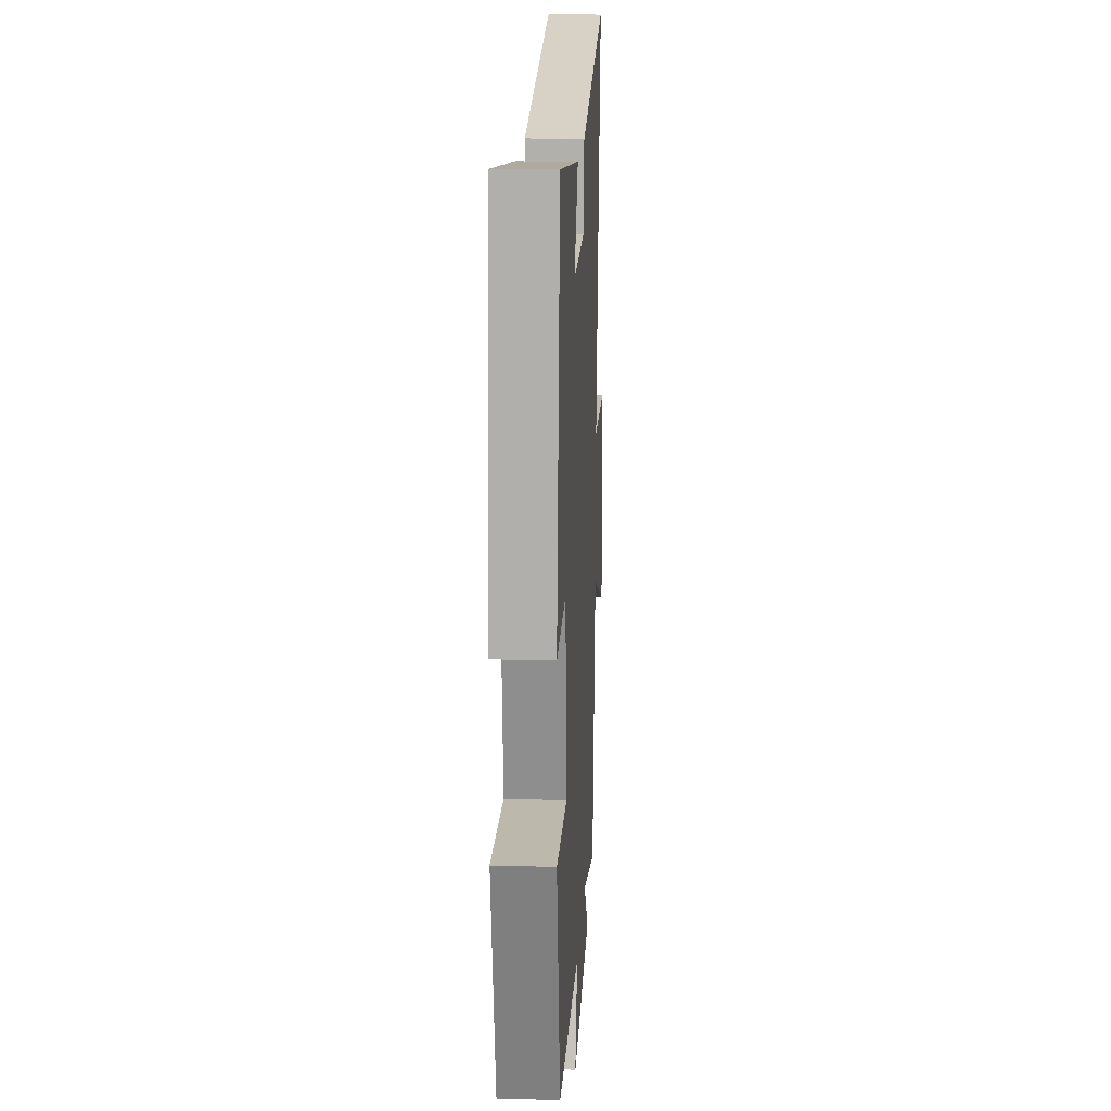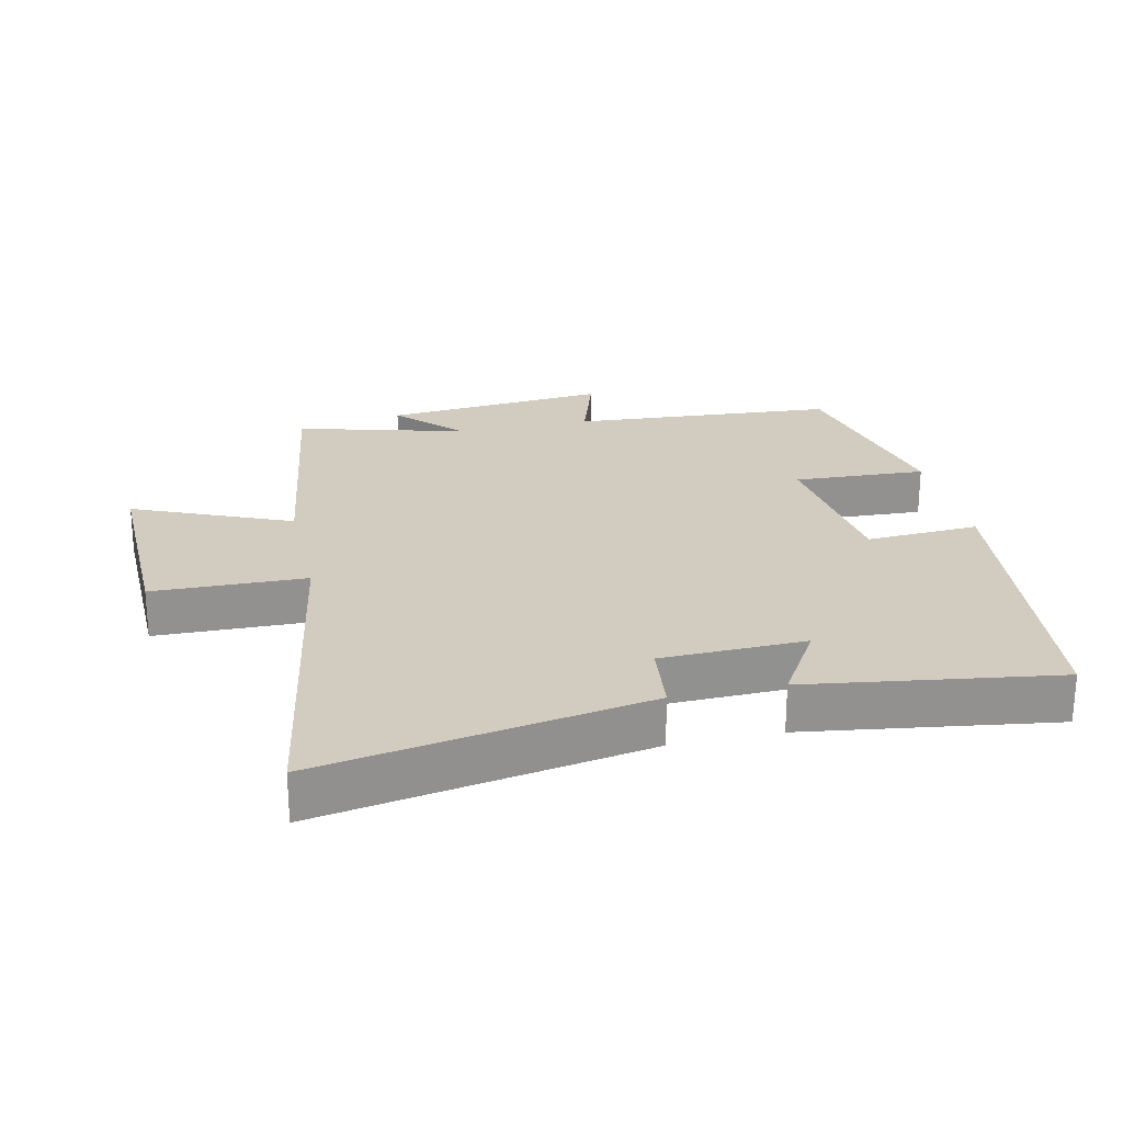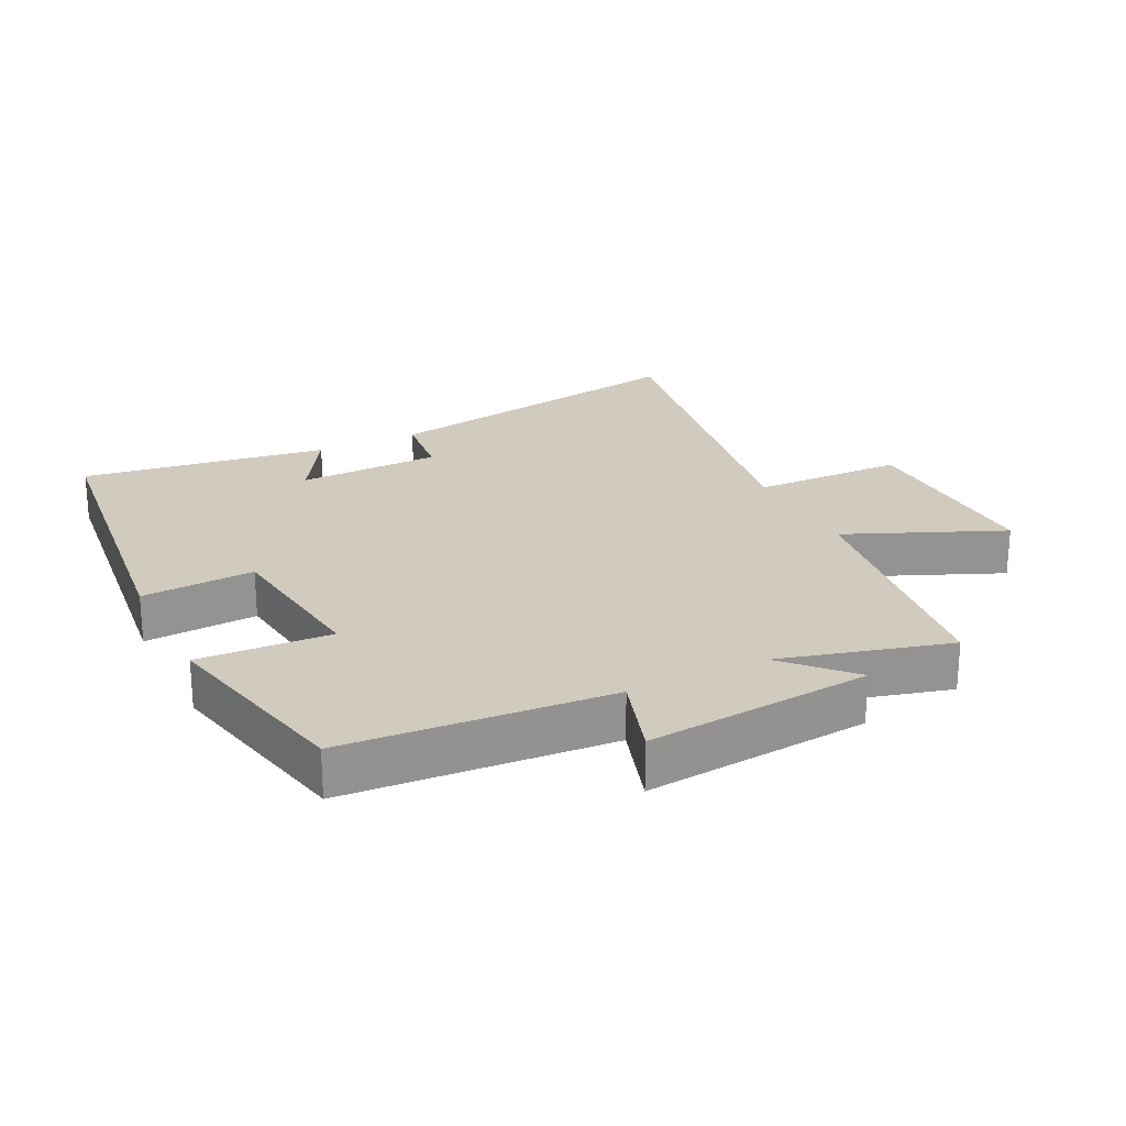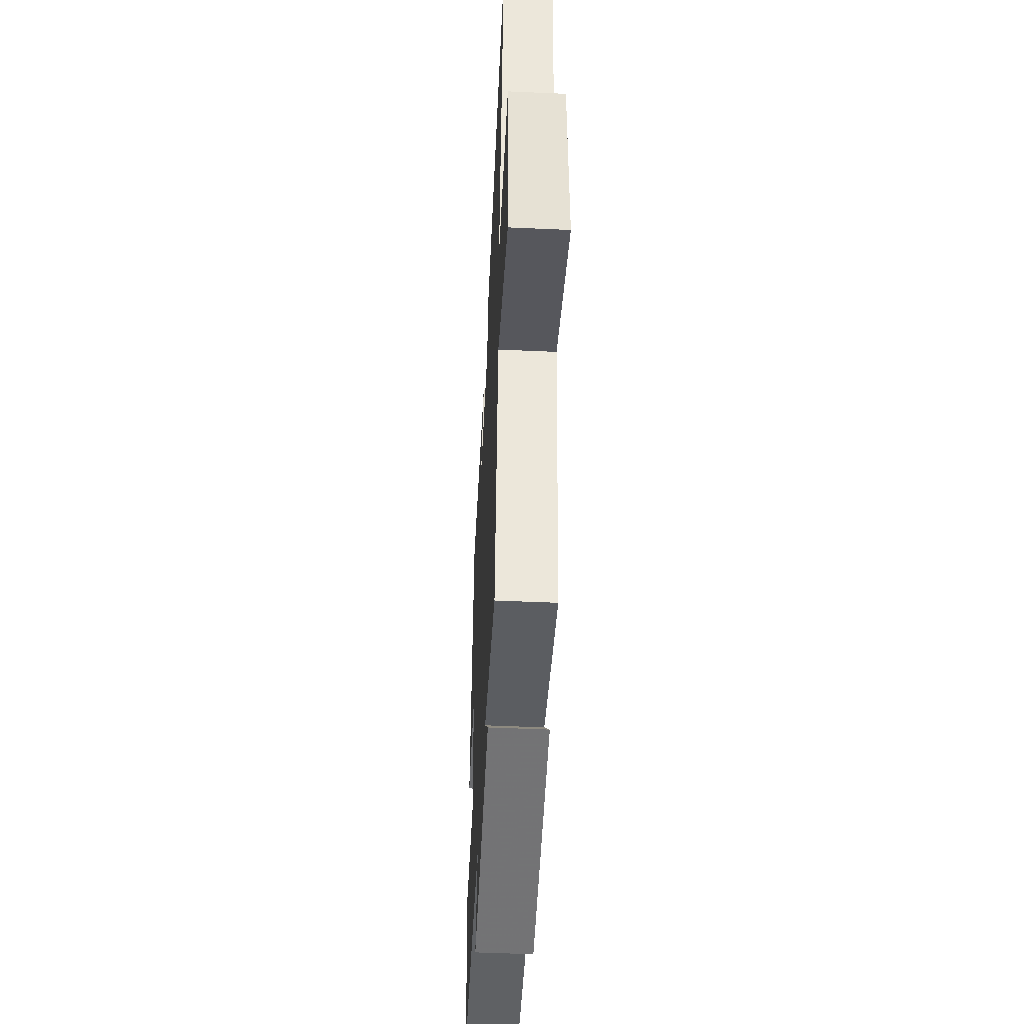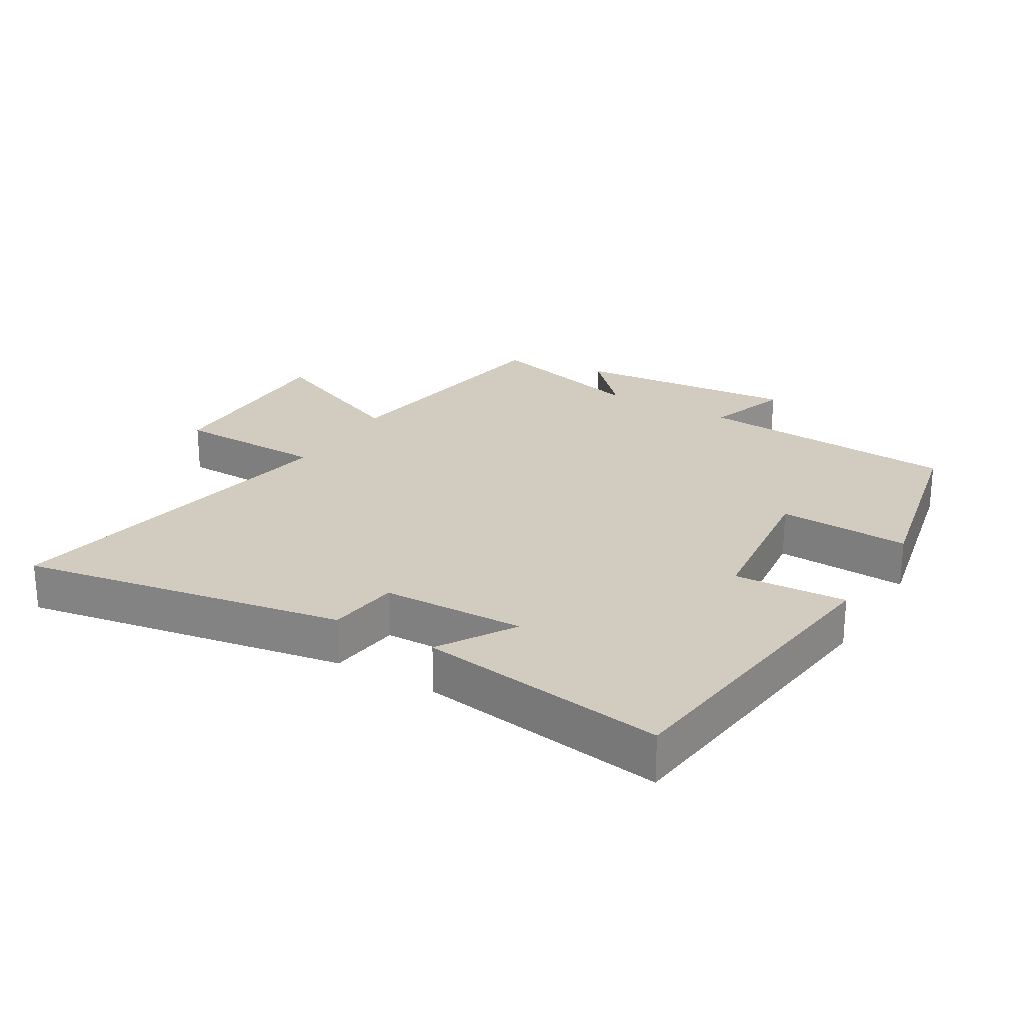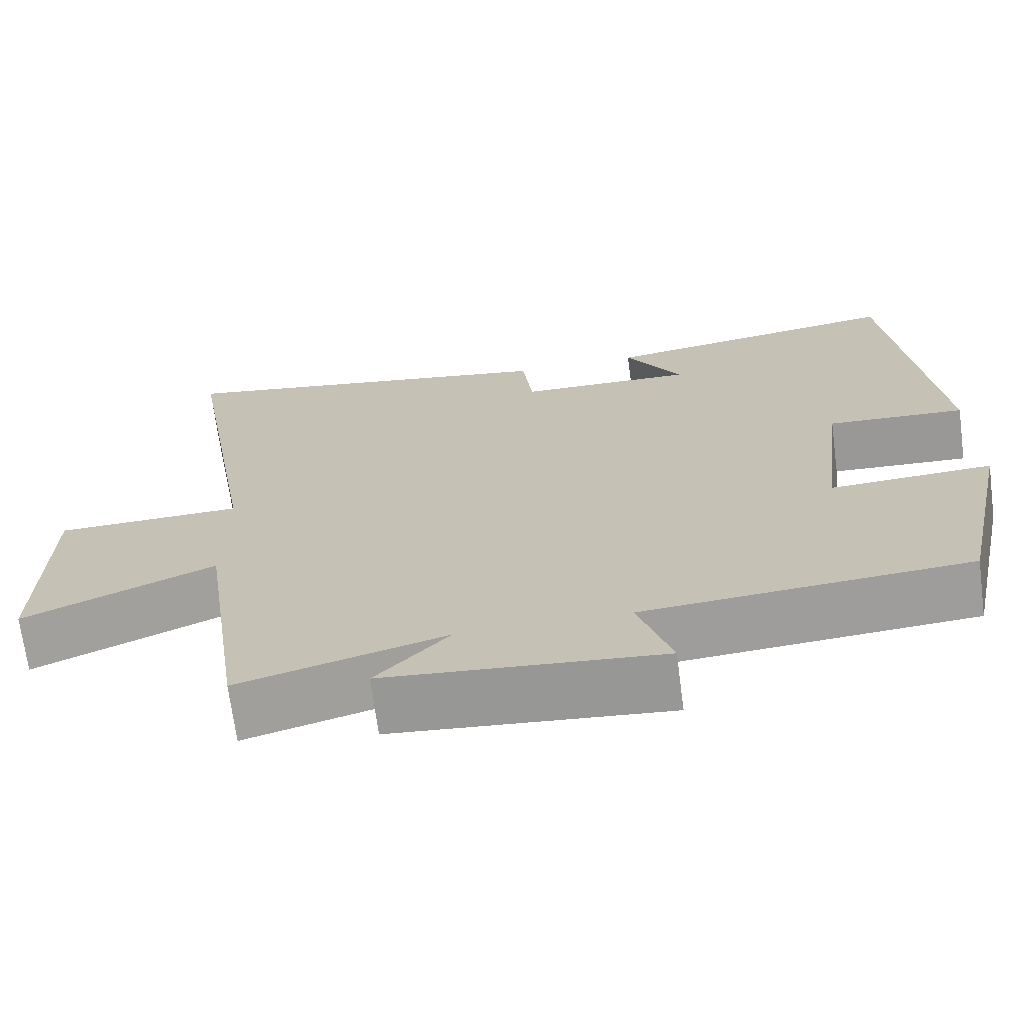
<metadata>
{"format":"obj","ext":"obj","renderer":"f3d","projection":"perspective","resolution":1024,"background":"white","views":[{"elev":17.7,"azim":93.1,"up":"+Z"},{"elev":24.2,"azim":-12.6,"up":"+Y"},{"elev":23.5,"azim":153.6,"up":"+Y"},{"elev":-50.7,"azim":-92.8,"up":"+Z"},{"elev":24.0,"azim":31.0,"up":"+Y"},{"elev":-69.6,"azim":7.5,"up":"+Z"}]}
</metadata>
<code>
v -0.595 0.07 0.588
v -0.098 0.07 0.5
v -0.085 0.07 0.389
v 0.135 0.07 0.383
v 0.064 0.07 0.5
v 0.443 0.07 0.555
v 0.5 0.07 0.066
v 0.327 0.07 0.076
v 0.297 0.07 -0.172
v 0.5 0.07 -0.162
v 0.433 0.07 -0.471
v 0.027 0.07 -0.5
v 0.069 0.07 -0.63
v -0.277 0.07 -0.598
v -0.185 0.07 -0.5
v -0.443 0.07 -0.57
v -0.5 0.07 -0.179
v -0.74 0.07 -0.282
v -0.734 0.07 0.028
v -0.5 0.07 0.033
v -0.595 0 0.588
v -0.098 0 0.5
v -0.085 0 0.389
v 0.135 0 0.383
v 0.064 0 0.5
v 0.443 0 0.555
v 0.5 0 0.066
v 0.327 0 0.076
v 0.297 0 -0.172
v 0.5 0 -0.162
v 0.433 0 -0.471
v 0.027 0 -0.5
v 0.069 0 -0.63
v -0.277 0 -0.598
v -0.185 0 -0.5
v -0.443 0 -0.57
v -0.5 0 -0.179
v -0.74 0 -0.282
v -0.734 0 0.028
v -0.5 0 0.033
f 17 18 19 20
f 15 16 17 20
f 1 2 3
f 20 1 3
f 15 20 3
f 12 13 14 15
f 11 12 15
f 10 11 15
f 9 10 15
f 15 3 4
f 9 15 4
f 8 9 4
f 6 7 8
f 5 6 8
f 4 5 8
f 40 39 38 37
f 40 37 36 35
f 23 22 21
f 23 21 40
f 23 40 35
f 35 34 33 32
f 35 32 31
f 35 31 30
f 35 30 29
f 24 23 35
f 24 35 29
f 24 29 28
f 28 27 26
f 28 26 25
f 28 25 24
f 1 21 22 2
f 2 22 23 3
f 3 23 24 4
f 4 24 25 5
f 5 25 26 6
f 6 26 27 7
f 7 27 28 8
f 8 28 29 9
f 9 29 30 10
f 10 30 31 11
f 11 31 32 12
f 12 32 33 13
f 13 33 34 14
f 14 34 35 15
f 15 35 36 16
f 16 36 37 17
f 17 37 38 18
f 18 38 39 19
f 19 39 40 20
f 20 40 21 1

</code>
